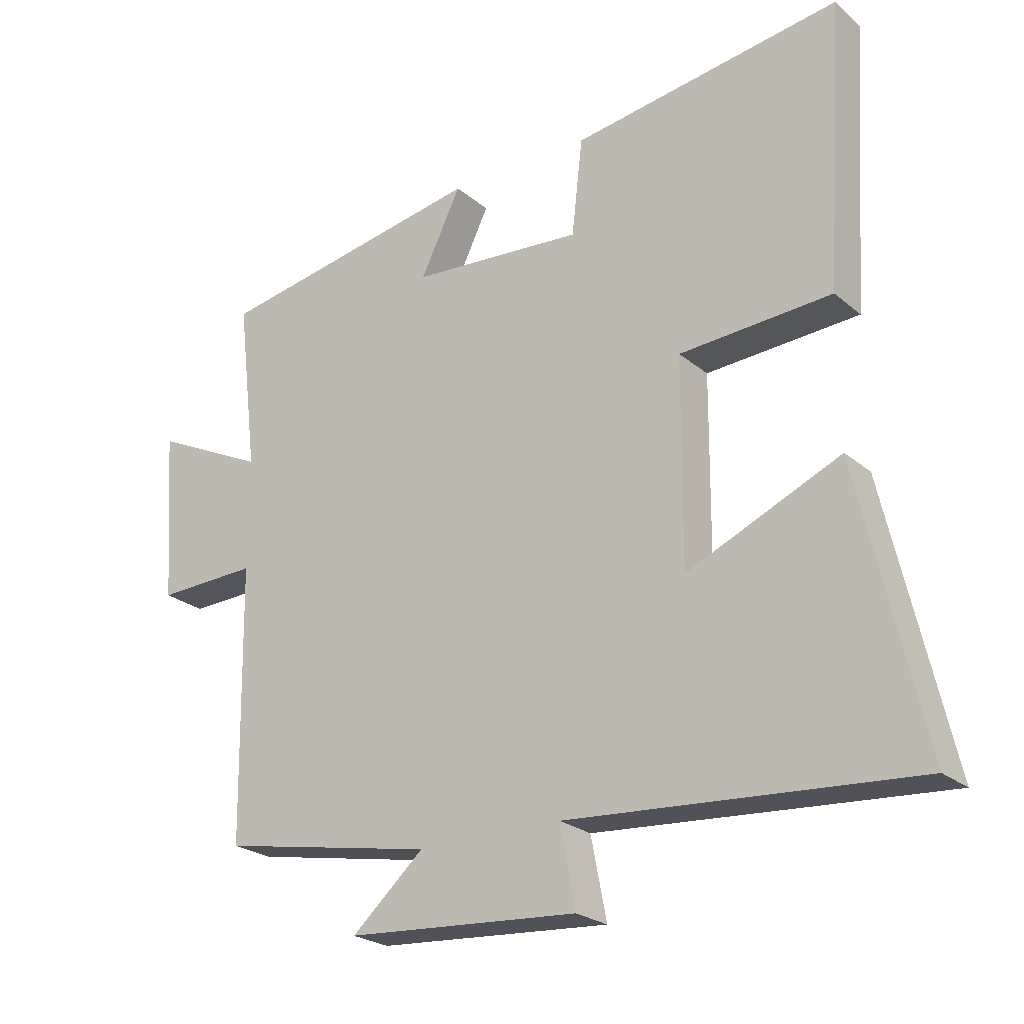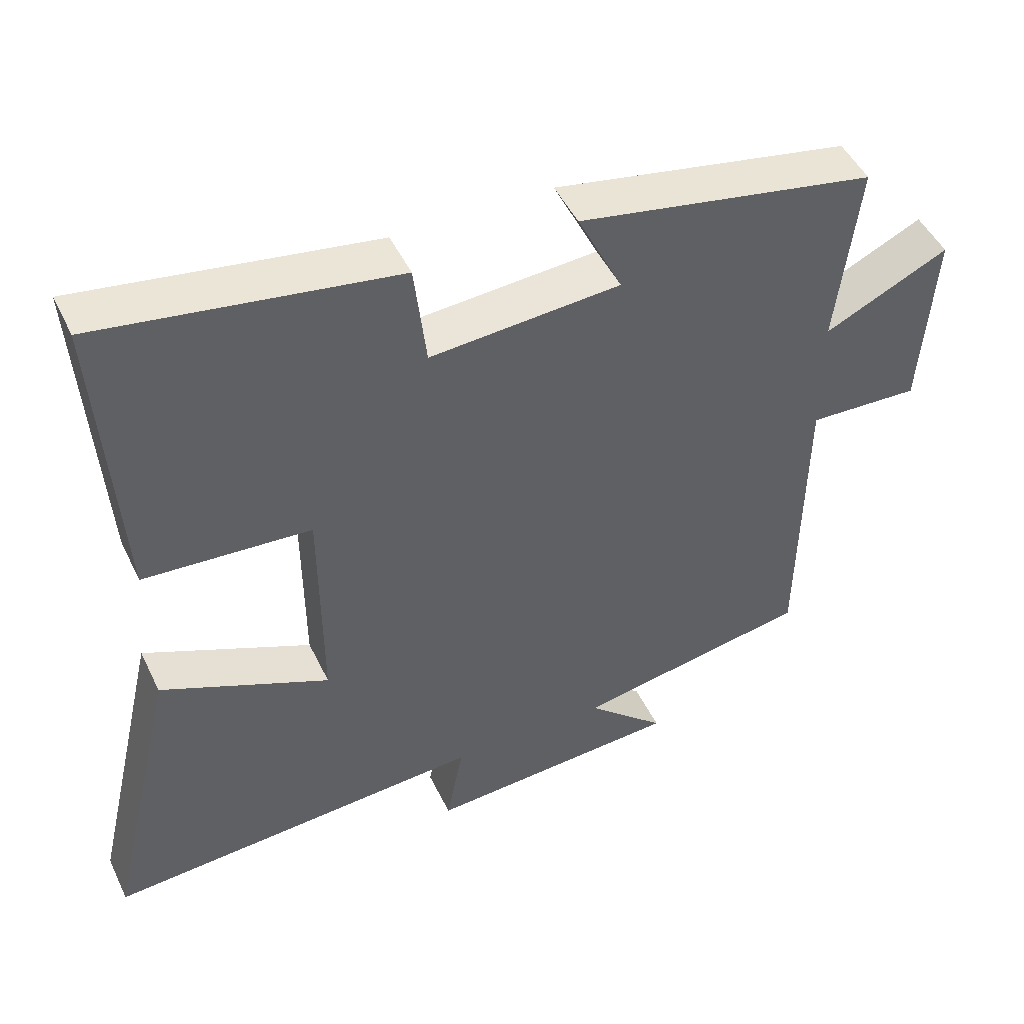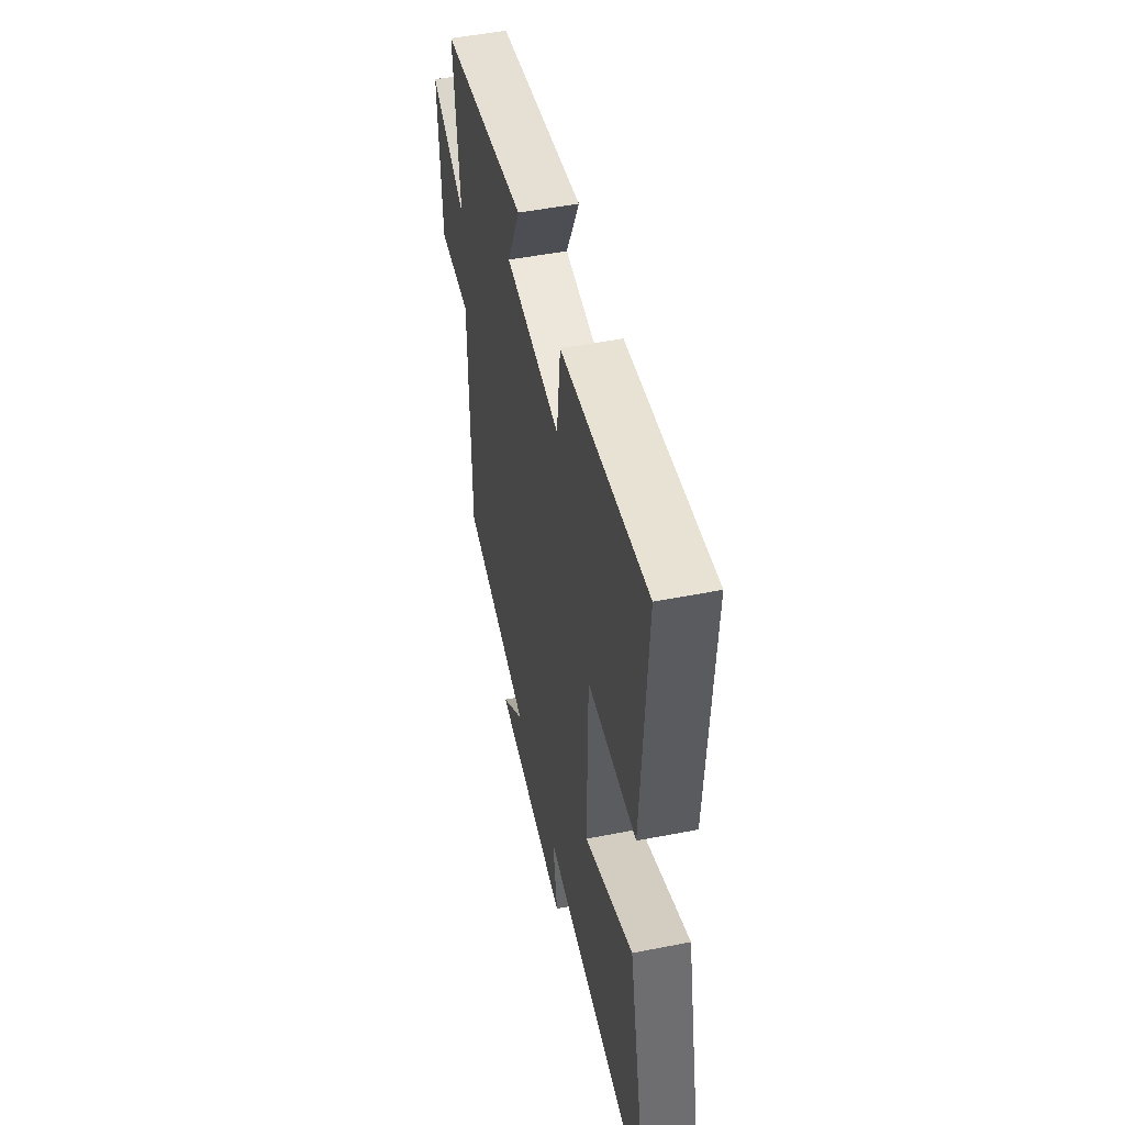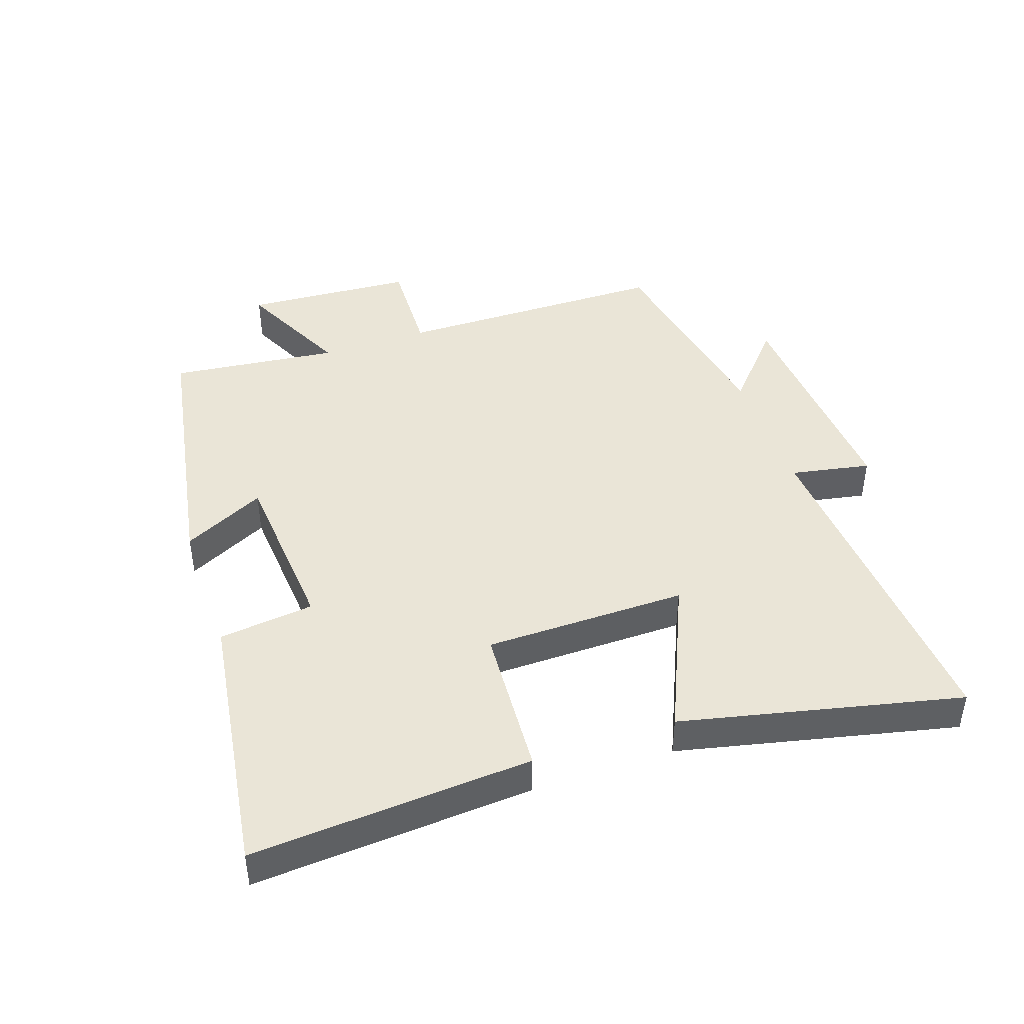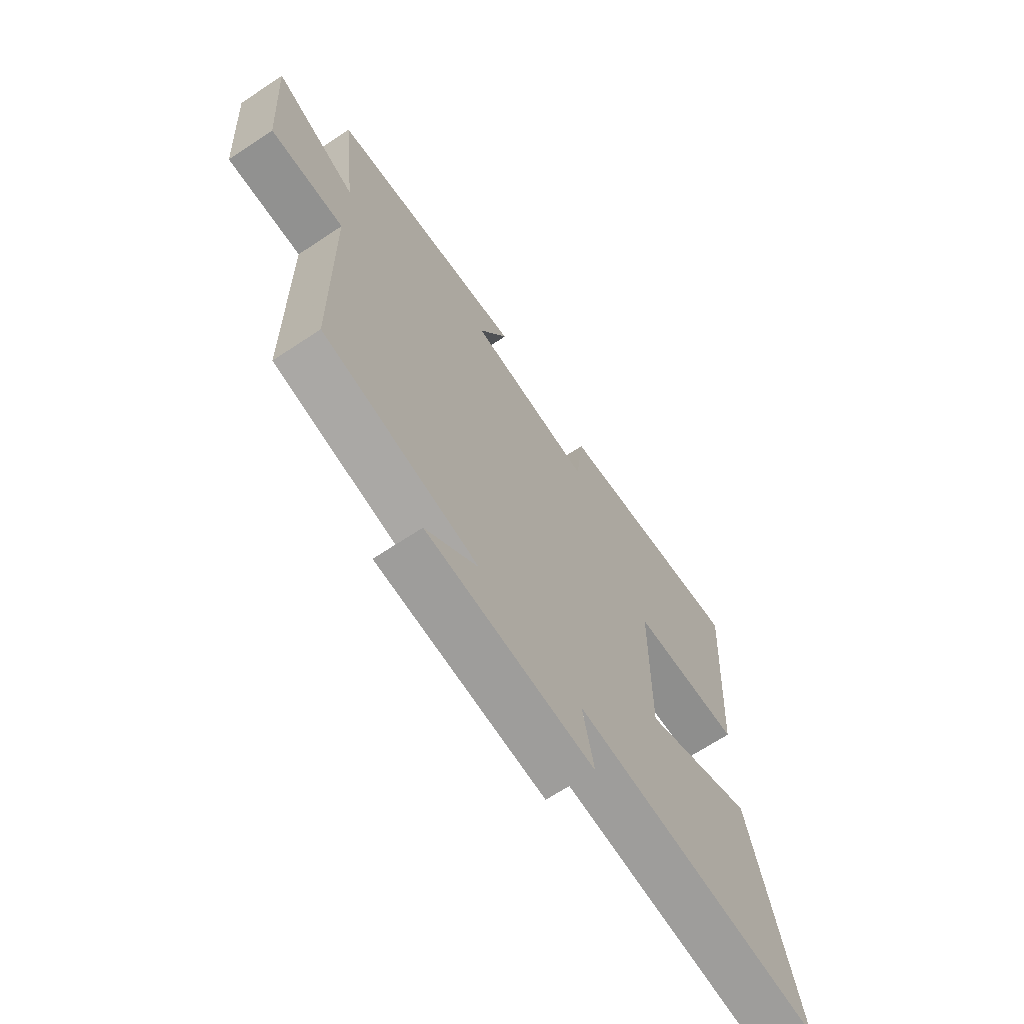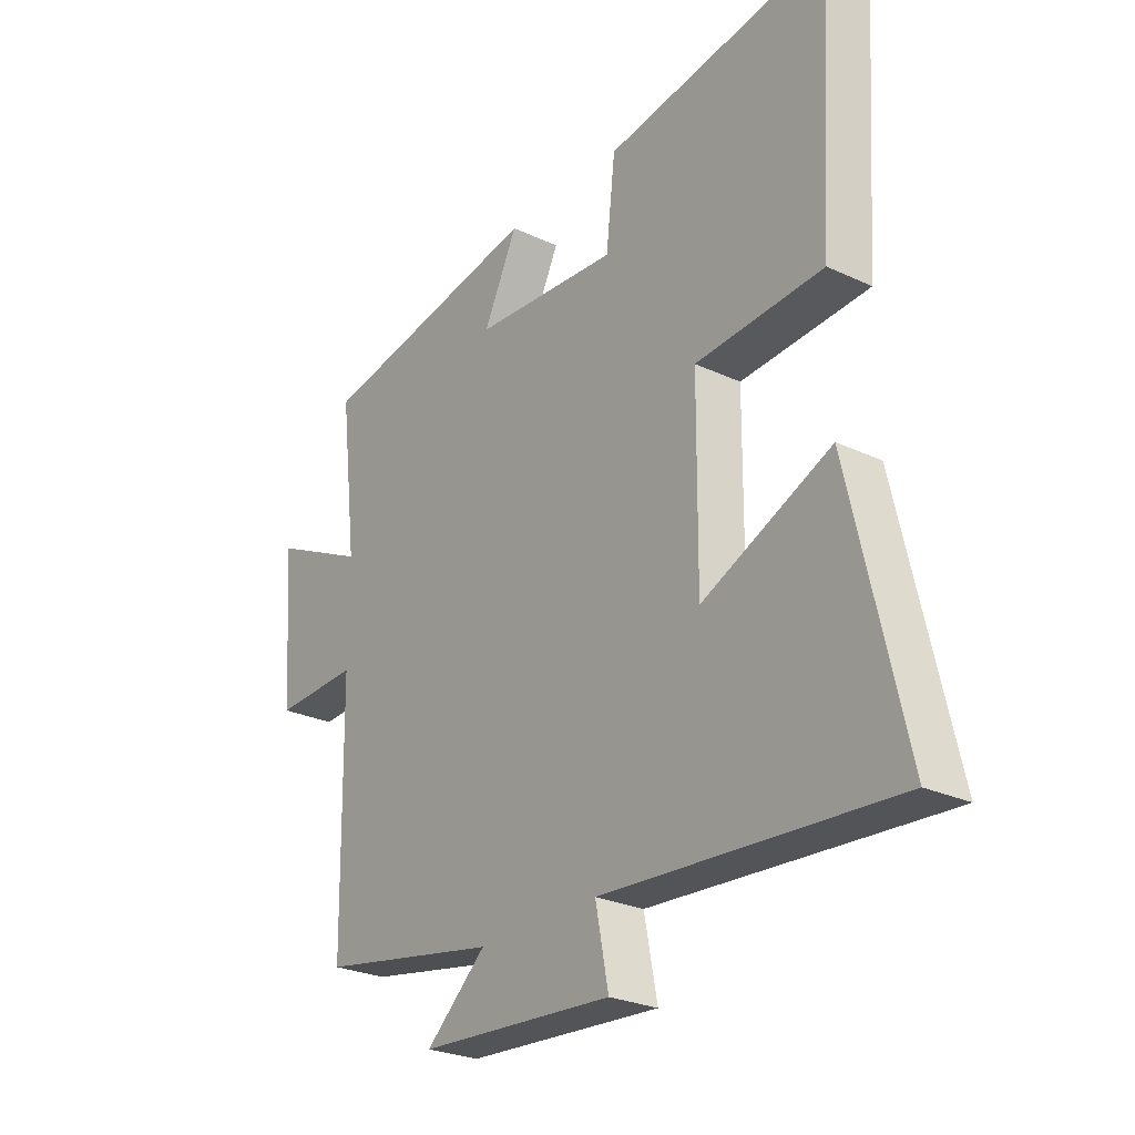
<metadata>
{"format":"obj","ext":"obj","renderer":"f3d","projection":"perspective","resolution":1024,"background":"white","views":[{"elev":-23.8,"azim":36.1,"up":"+Z"},{"elev":47.7,"azim":155.2,"up":"+Z"},{"elev":49.3,"azim":77.7,"up":"+Z"},{"elev":44.3,"azim":70.9,"up":"+Y"},{"elev":-67.6,"azim":-56.4,"up":"+Z"},{"elev":-26.3,"azim":53.5,"up":"+Z"}]}
</metadata>
<code>
v -0.531 0.07 0.423
v -0.111 0.07 0.5
v -0.174 0.07 0.371
v 0.094 0.07 0.351
v 0.111 0.07 0.5
v 0.528 0.07 0.563
v 0.5 0.07 0.124
v 0.264 0.07 0.109
v 0.262 0.07 -0.207
v 0.5 0.07 -0.102
v 0.6 0.07 -0.537
v 0.063 0.07 -0.5
v 0.087 0.07 -0.624
v -0.273 0.07 -0.6
v -0.161 0.07 -0.5
v -0.494 0.07 -0.439
v -0.5 0.07 -0.014
v -0.657 0.07 -0.02
v -0.675 0.07 0.244
v -0.5 0.07 0.16
v -0.531 0 0.423
v -0.111 0 0.5
v -0.174 0 0.371
v 0.094 0 0.351
v 0.111 0 0.5
v 0.528 0 0.563
v 0.5 0 0.124
v 0.264 0 0.109
v 0.262 0 -0.207
v 0.5 0 -0.102
v 0.6 0 -0.537
v 0.063 0 -0.5
v 0.087 0 -0.624
v -0.273 0 -0.6
v -0.161 0 -0.5
v -0.494 0 -0.439
v -0.5 0 -0.014
v -0.657 0 -0.02
v -0.675 0 0.244
v -0.5 0 0.16
f 17 18 19 20
f 15 16 17 20
f 15 20 1
f 12 13 14 15
f 12 15 1
f 9 10 11 12
f 8 9 12 1
f 4 5 6 7
f 3 4 7 8
f 1 2 3
f 1 3 8
f 40 39 38 37
f 40 37 36 35
f 21 40 35
f 35 34 33 32
f 21 35 32
f 32 31 30 29
f 21 32 29 28
f 27 26 25 24
f 28 27 24 23
f 23 22 21
f 28 23 21
f 1 21 22 2
f 2 22 23 3
f 3 23 24 4
f 4 24 25 5
f 5 25 26 6
f 6 26 27 7
f 7 27 28 8
f 8 28 29 9
f 9 29 30 10
f 10 30 31 11
f 11 31 32 12
f 12 32 33 13
f 13 33 34 14
f 14 34 35 15
f 15 35 36 16
f 16 36 37 17
f 17 37 38 18
f 18 38 39 19
f 19 39 40 20
f 20 40 21 1

</code>
